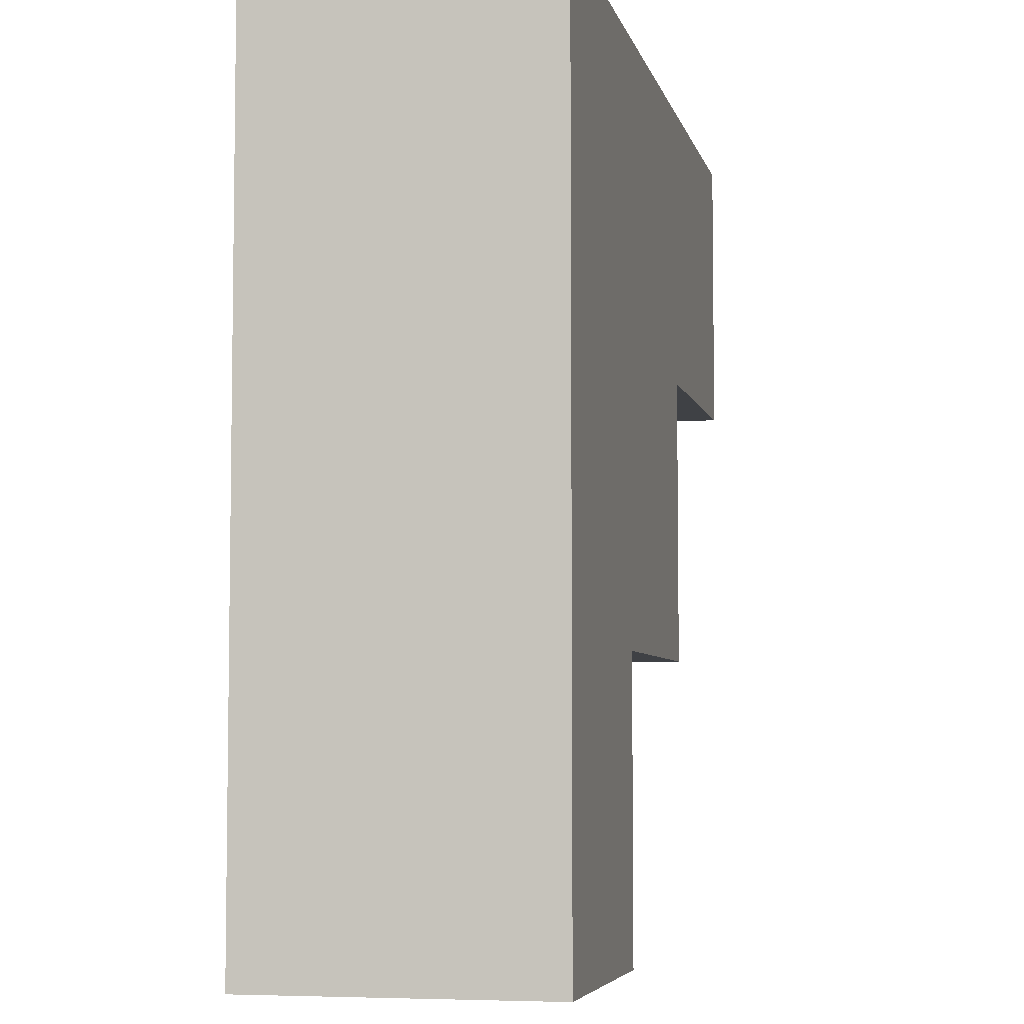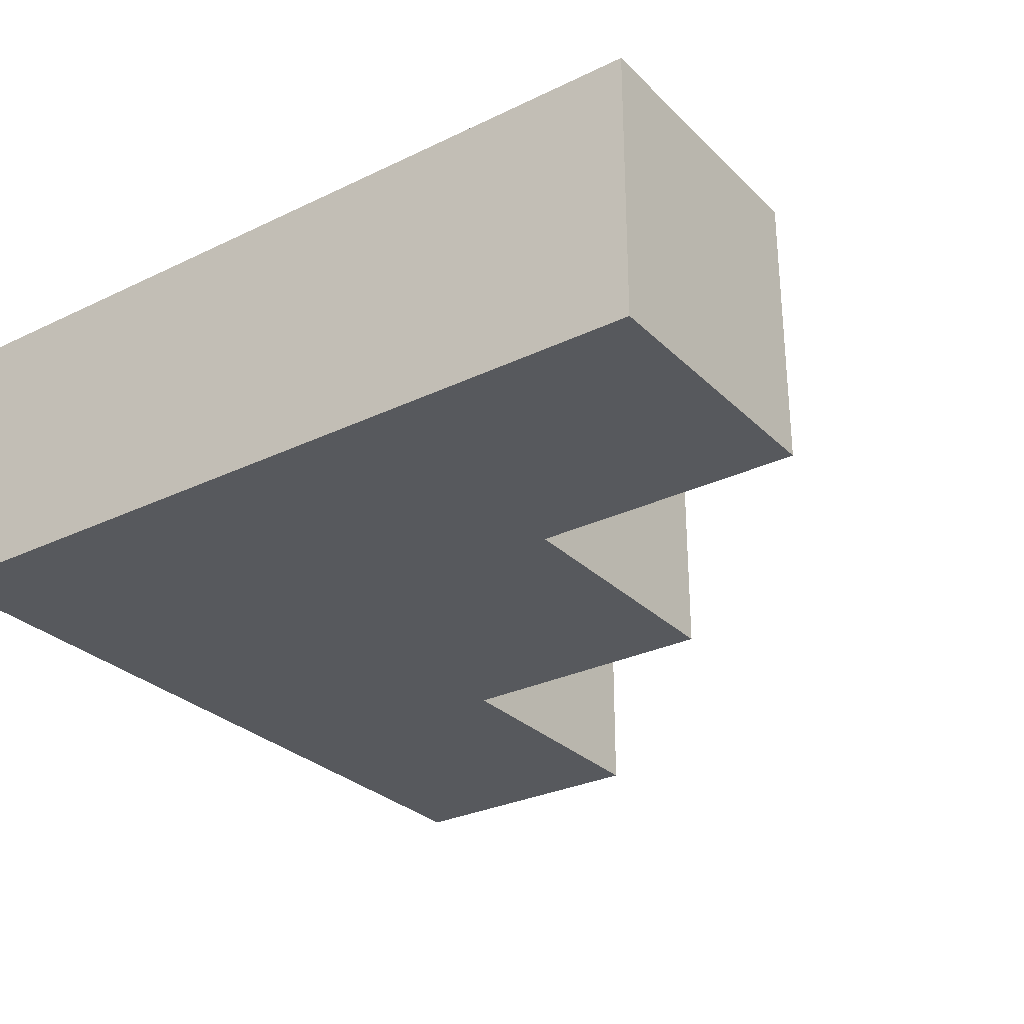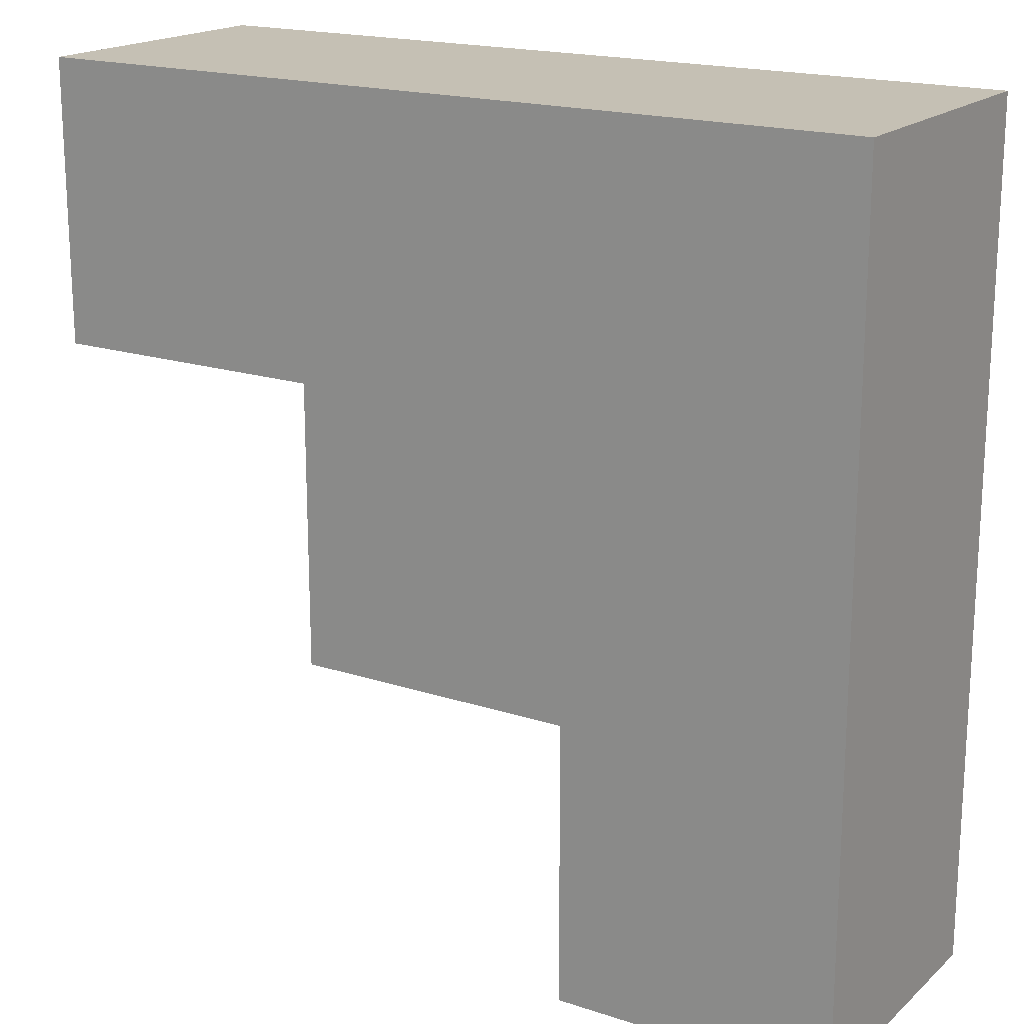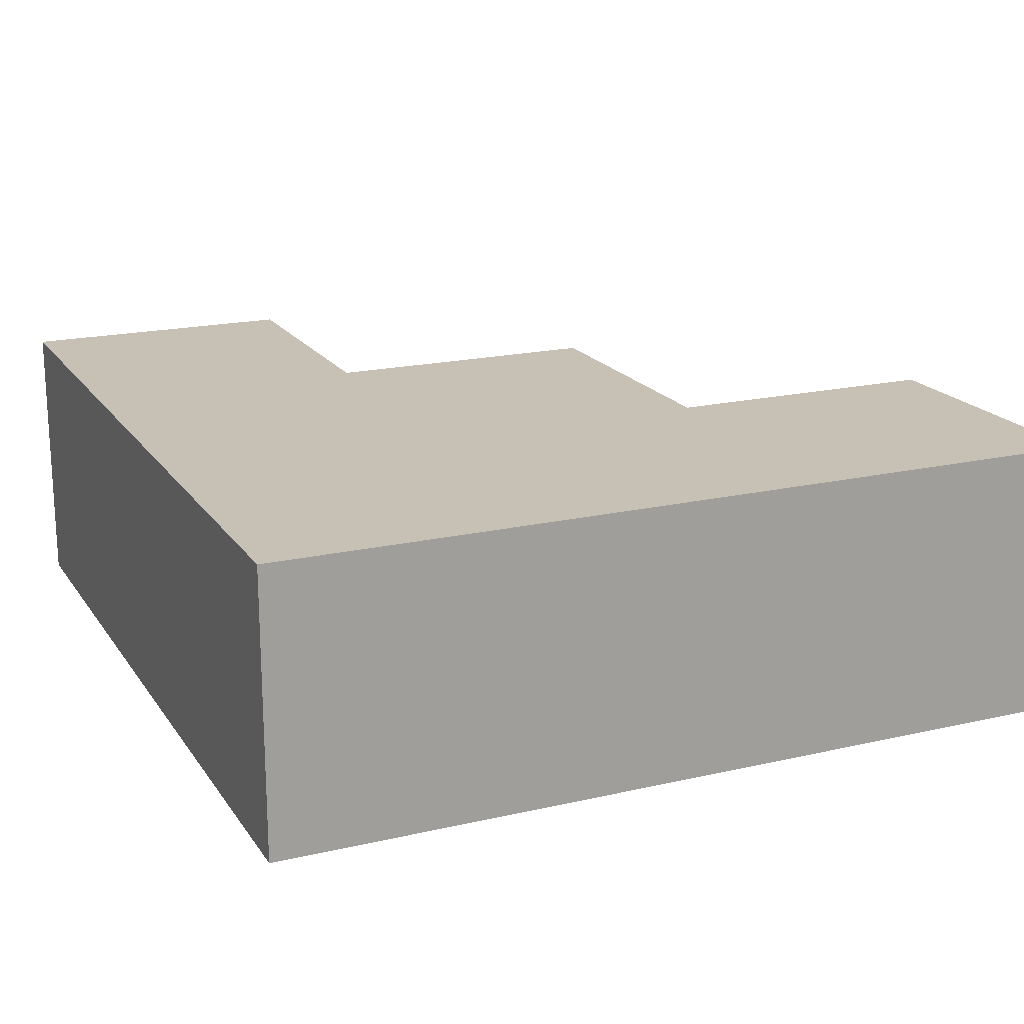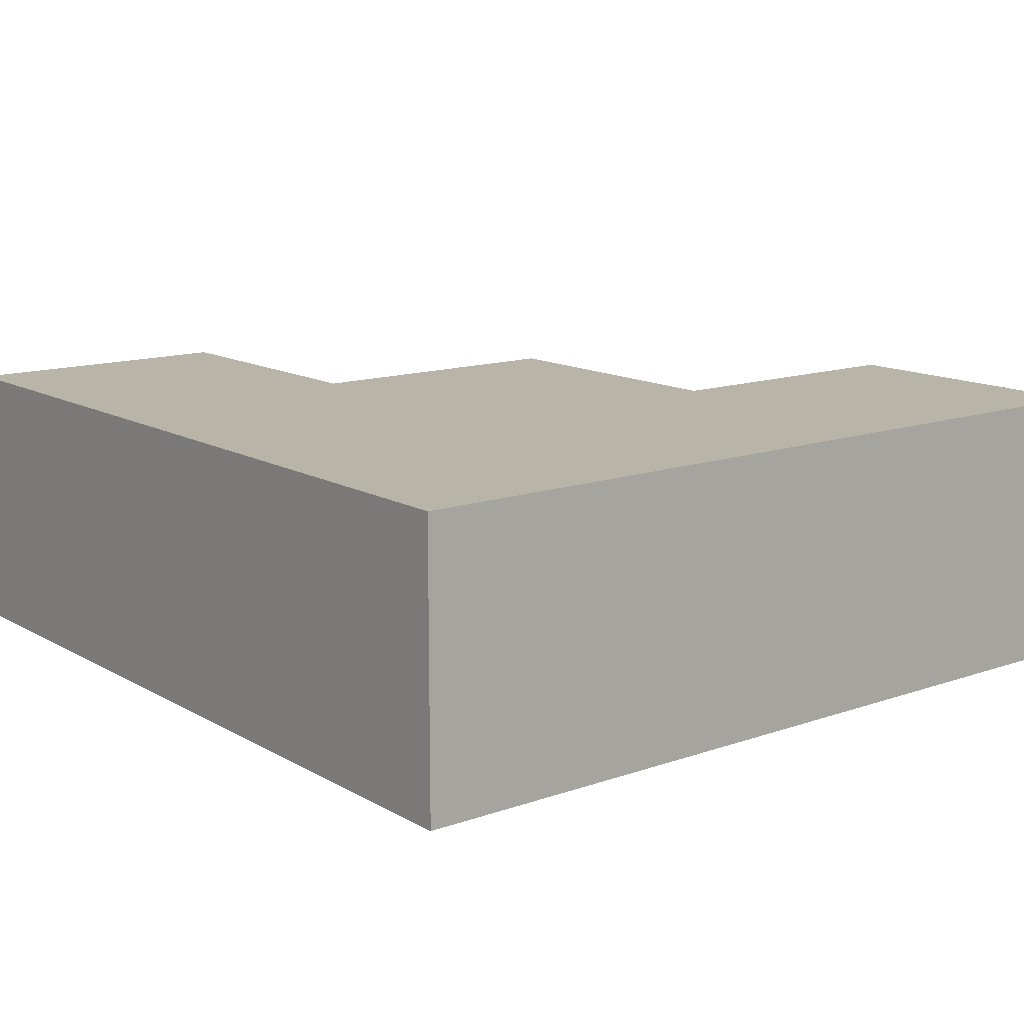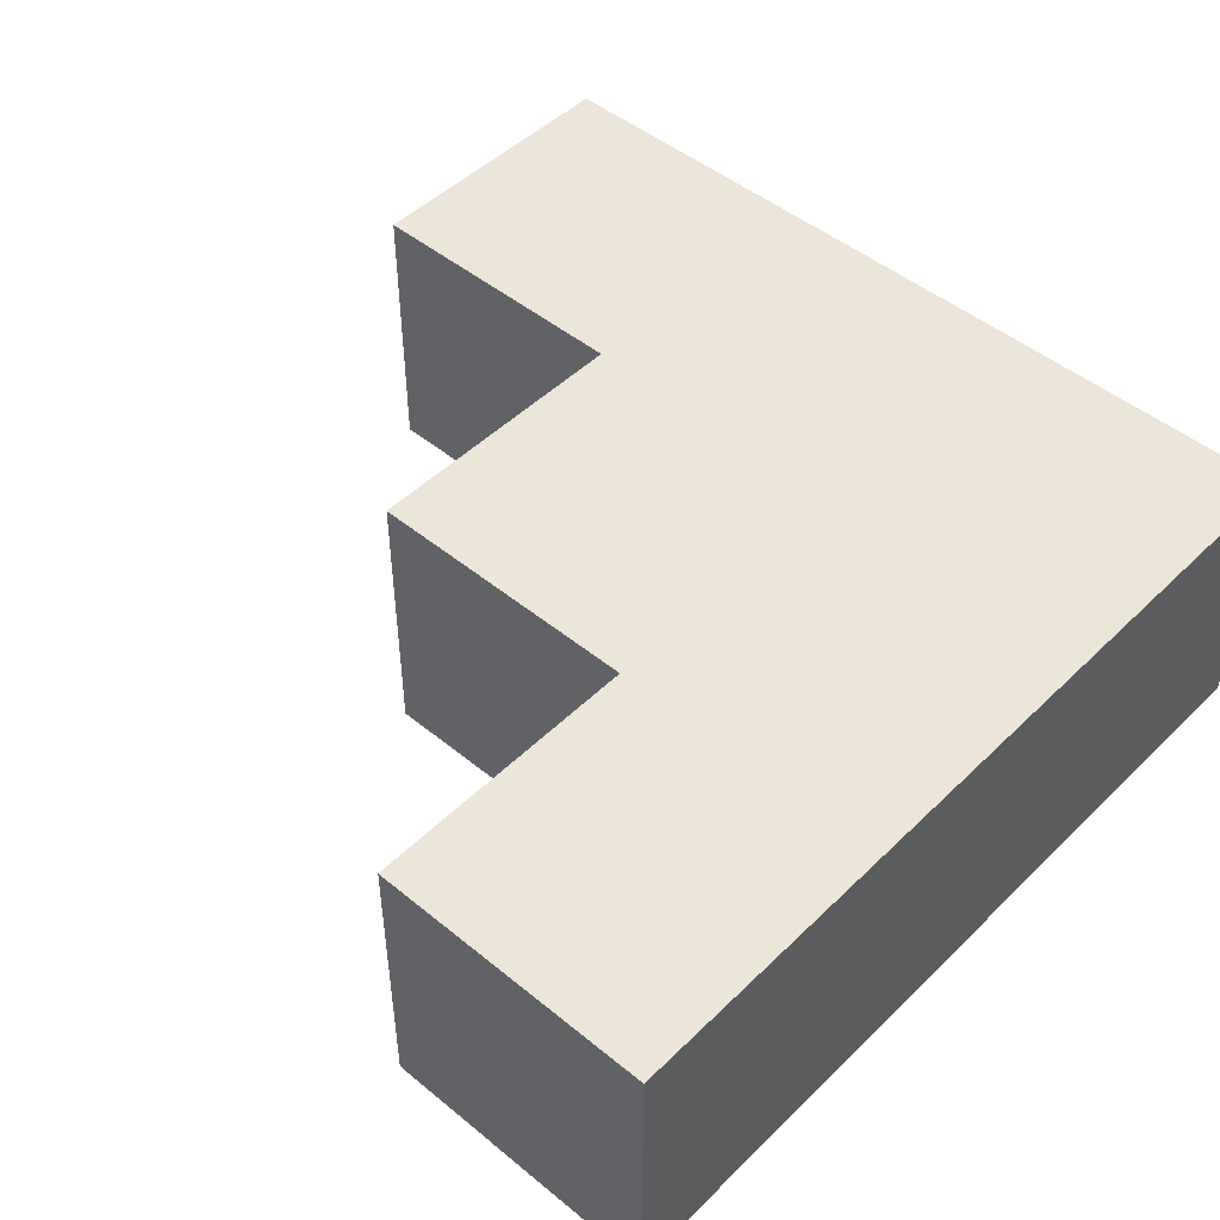
<metadata>
{"format":"obj","ext":"obj","renderer":"f3d","projection":"perspective","resolution":1024,"background":"white","views":[{"elev":-5.5,"azim":-77.6,"up":"+Y"},{"elev":-29.2,"azim":-54.5,"up":"+Z"},{"elev":18.4,"azim":-147.8,"up":"+Y"},{"elev":18.6,"azim":-113.9,"up":"+Z"},{"elev":13.3,"azim":-128.3,"up":"+Z"},{"elev":47.9,"azim":132.6,"up":"+Z"}]}
</metadata>
<code>
o
v 3.725e-08 0.1 -3.725e-08
v 3.725e-08 0.1 -0.1
v 3.725e-08 0.4 -3.725e-08
v 3.725e-08 0.4 -0.1
v 0.1 0.1 -3.725e-08
v 0.1 0.1 -0.1
v 0.1 0.2 -3.725e-08
v 0.1 0.2 -0.1
v 0.2 0.2 -3.725e-08
v 0.2 0.2 -0.1
v 0.2 0.3 -3.725e-08
v 0.2 0.3 -0.1
v 0.3 0.3 -3.725e-08
v 0.3 0.3 -0.1
v 0.3 0.4 -3.725e-08
v 0.3 0.4 -0.1
v 3.725e-08 0.1 -3.725e-08
v 3.725e-08 0.4 -3.725e-08
v 0.1 0.1 -3.725e-08
v 0.1 0.2 -3.725e-08
v 0.2 0.2 -3.725e-08
v 0.2 0.3 -3.725e-08
v 0.3 0.3 -3.725e-08
v 0.3 0.4 -3.725e-08
v 3.725e-08 0.1 -0.1
v 3.725e-08 0.4 -0.1
v 0.1 0.1 -0.1
v 0.1 0.2 -0.1
v 0.2 0.2 -0.1
v 0.2 0.3 -0.1
v 0.3 0.3 -0.1
v 0.3 0.4 -0.1
v 3.725e-08 0.1 -3.725e-08
v 0.1 0.1 -3.725e-08
v 3.725e-08 0.1 -0.1
v 0.1 0.1 -0.1
v 0.1 0.2 -3.725e-08
v 0.2 0.2 -3.725e-08
v 0.1 0.2 -0.1
v 0.2 0.2 -0.1
v 0.2 0.3 -3.725e-08
v 0.3 0.3 -3.725e-08
v 0.2 0.3 -0.1
v 0.3 0.3 -0.1
v 3.725e-08 0.4 -3.725e-08
v 0.3 0.4 -3.725e-08
v 3.725e-08 0.4 -0.1
v 0.3 0.4 -0.1
f 3 2 1
f 4 2 3
f 5 6 7
f 7 6 8
f 9 10 11
f 11 10 12
f 13 14 15
f 15 14 16
f 19 18 17
f 20 18 19
f 21 18 20
f 22 18 21
f 23 18 22
f 24 18 23
f 25 26 27
f 27 26 28
f 28 26 29
f 29 26 30
f 30 26 31
f 31 26 32
f 35 34 33
f 36 34 35
f 39 38 37
f 40 38 39
f 43 42 41
f 44 42 43
f 45 46 47
f 47 46 48

</code>
